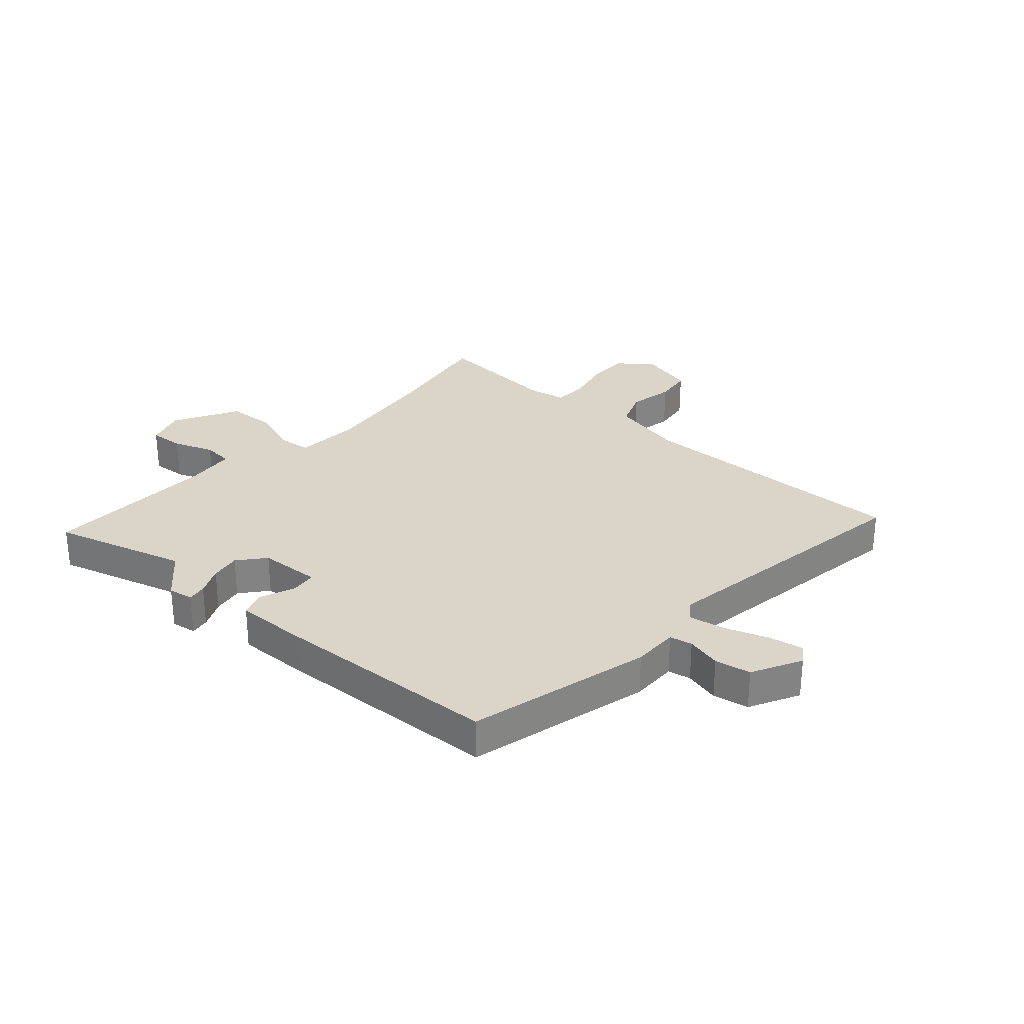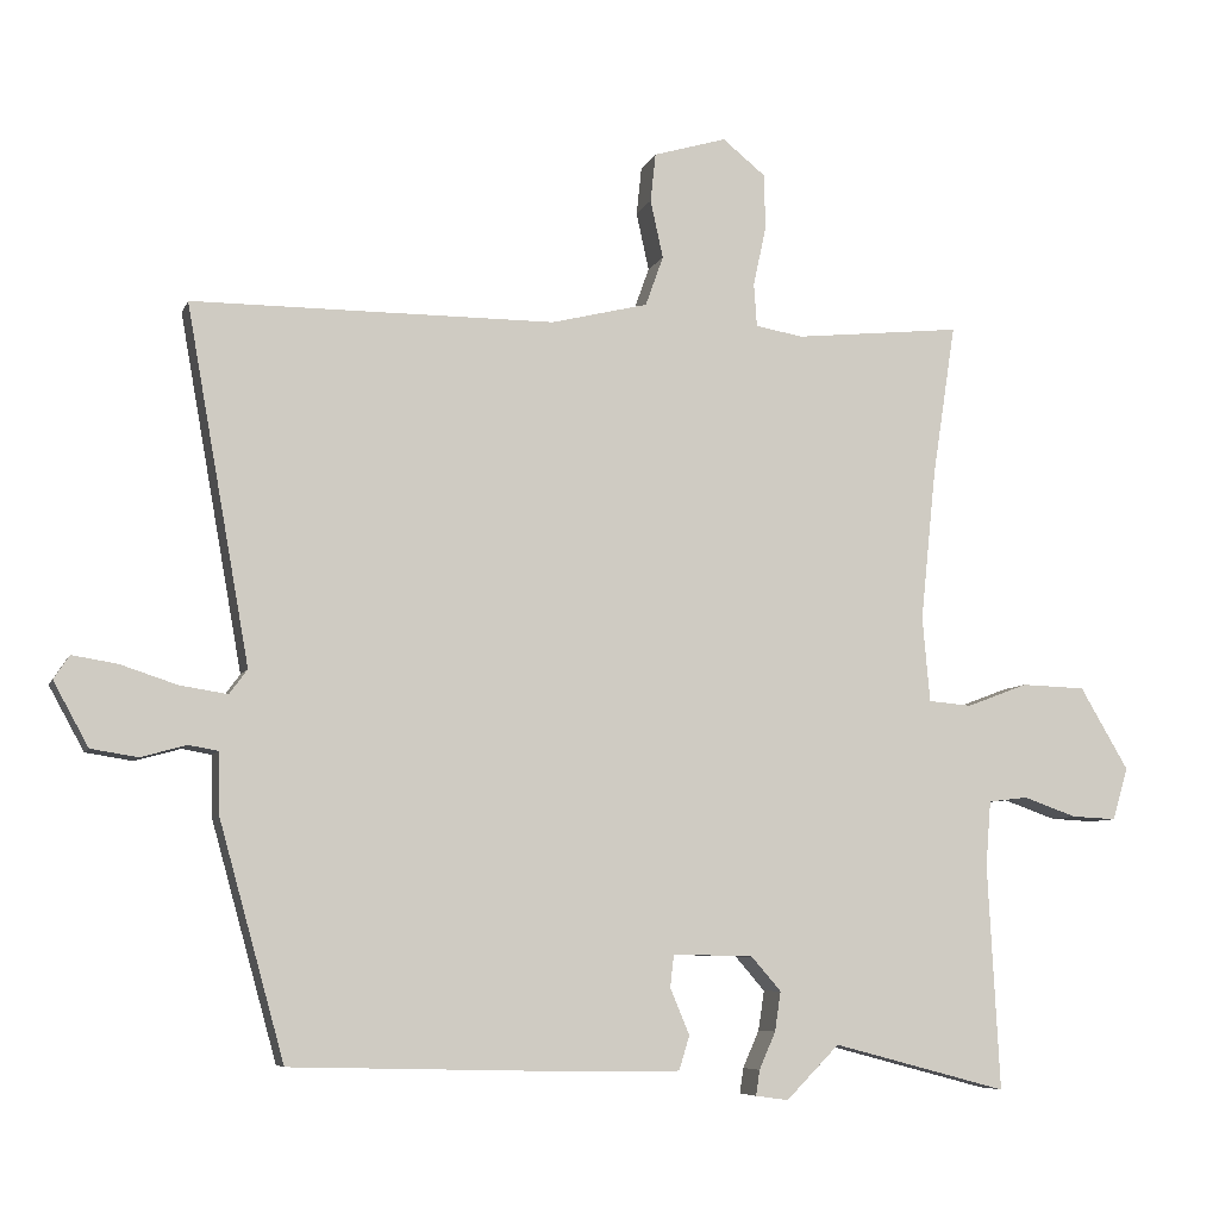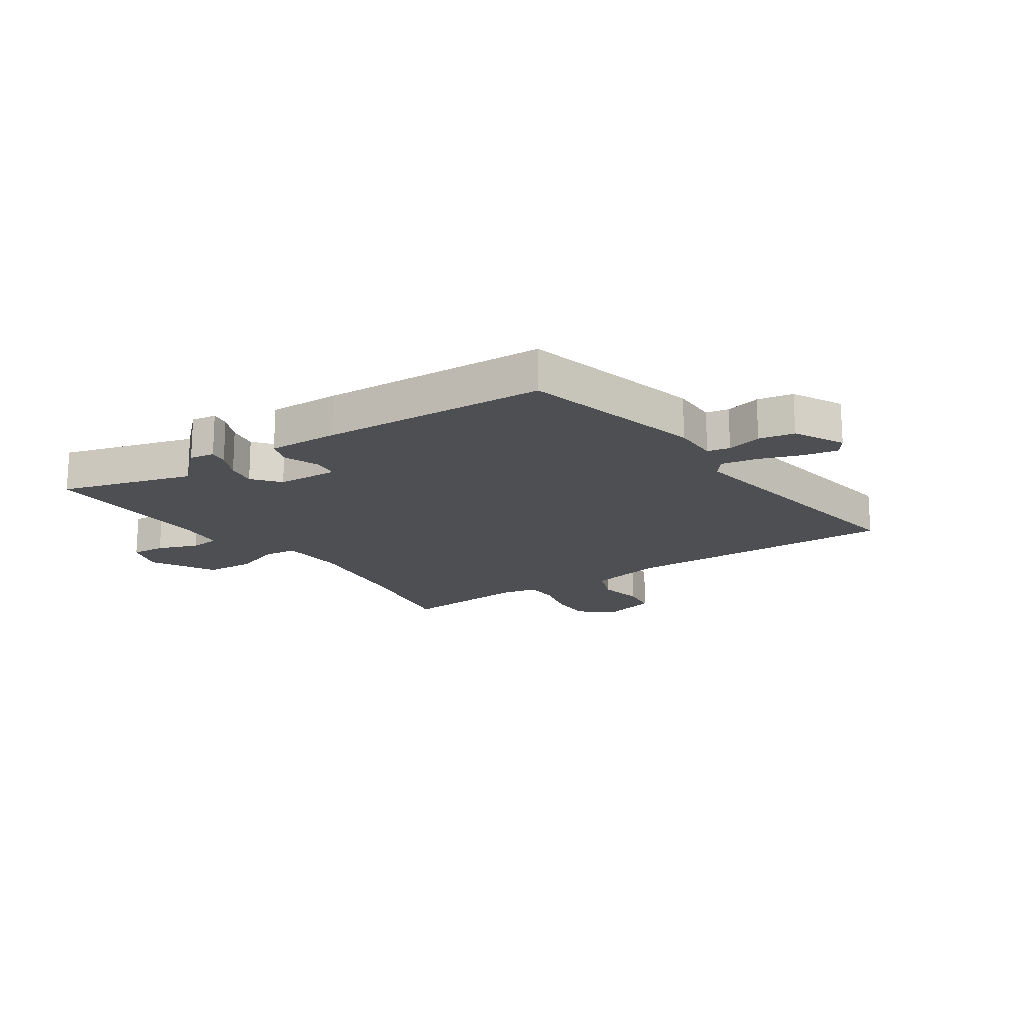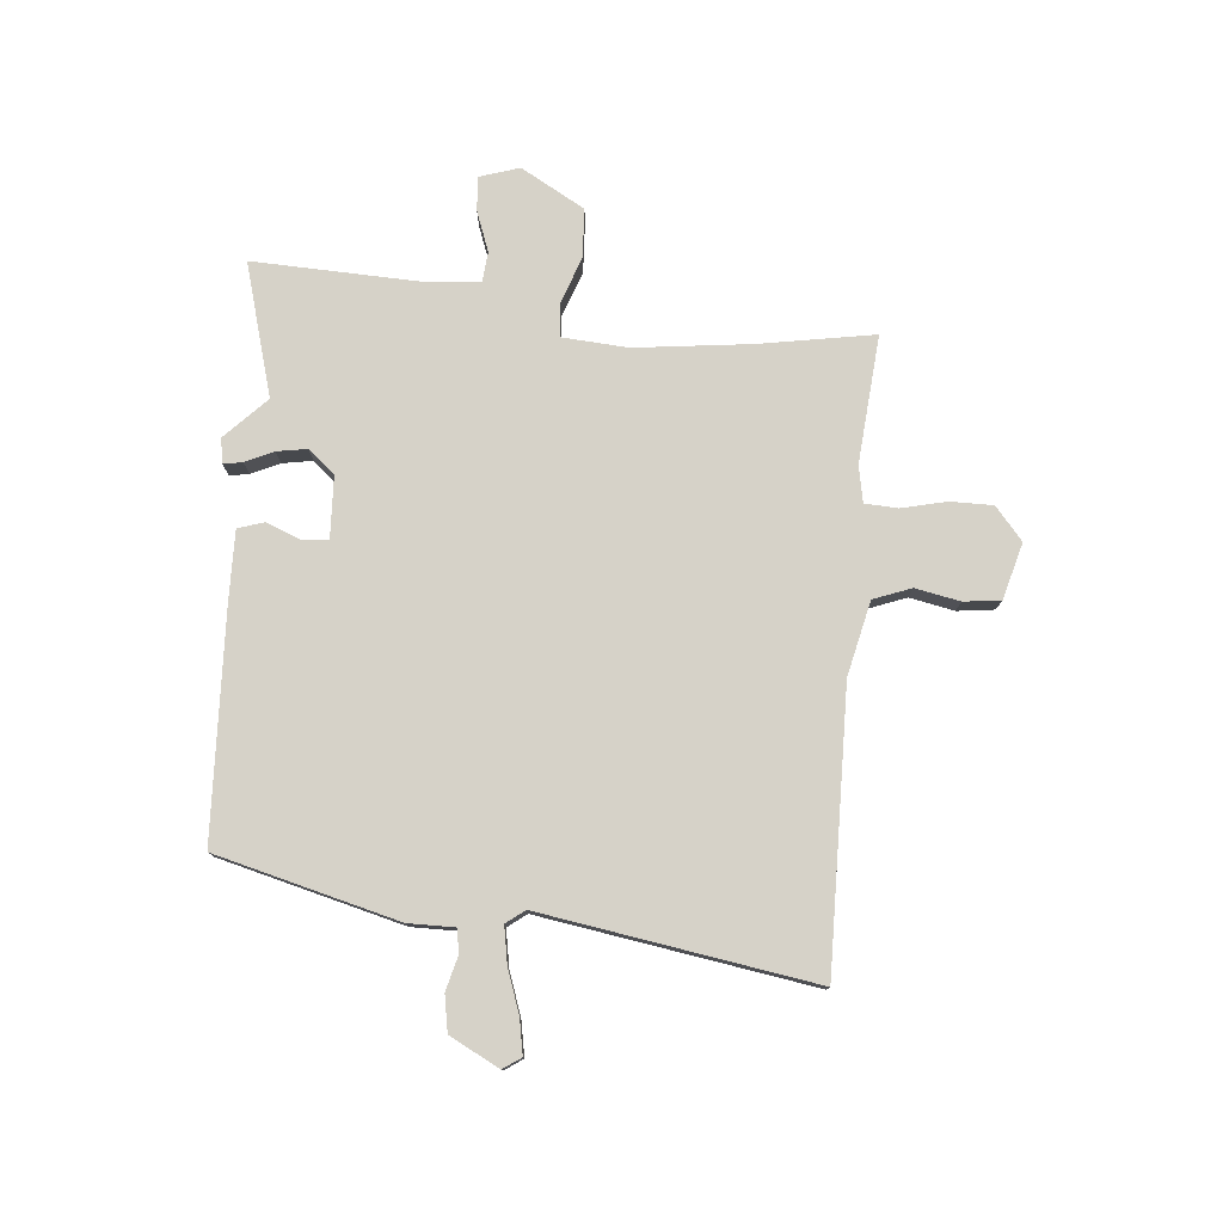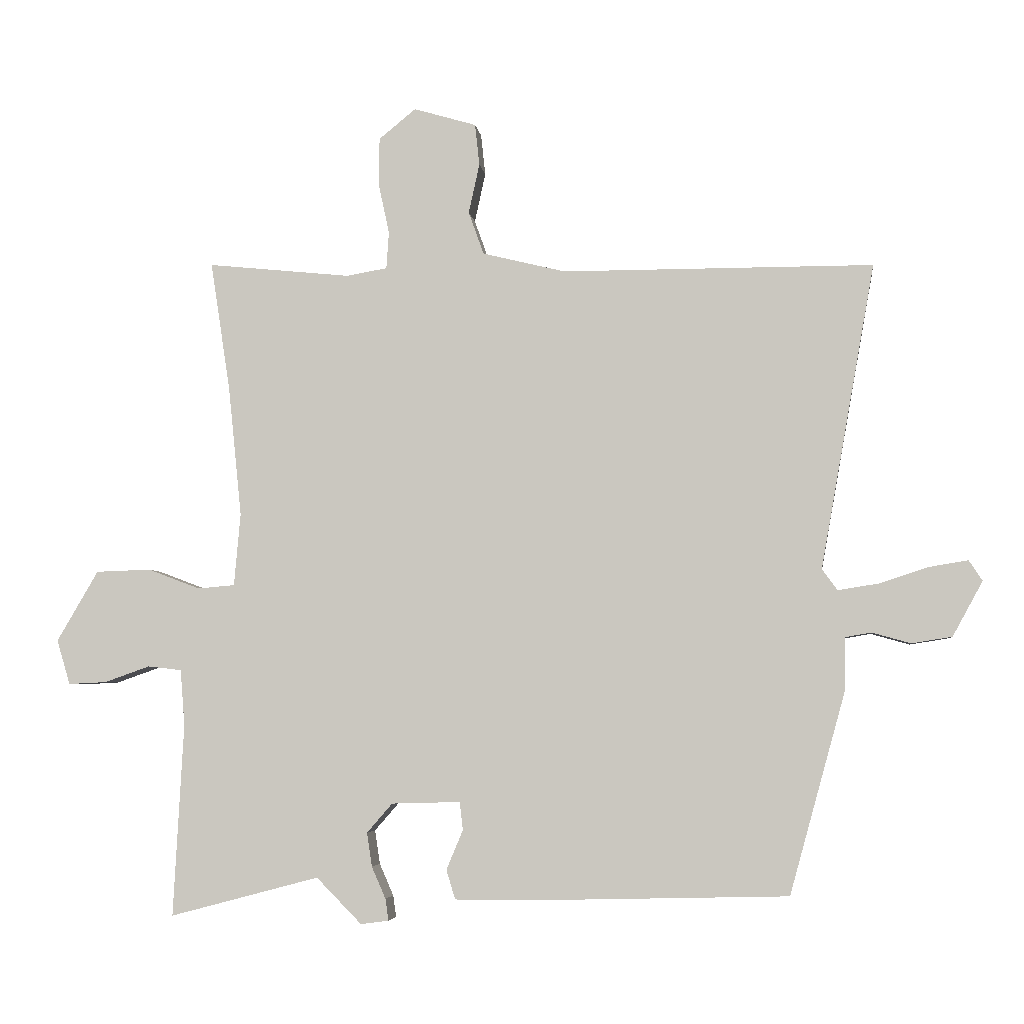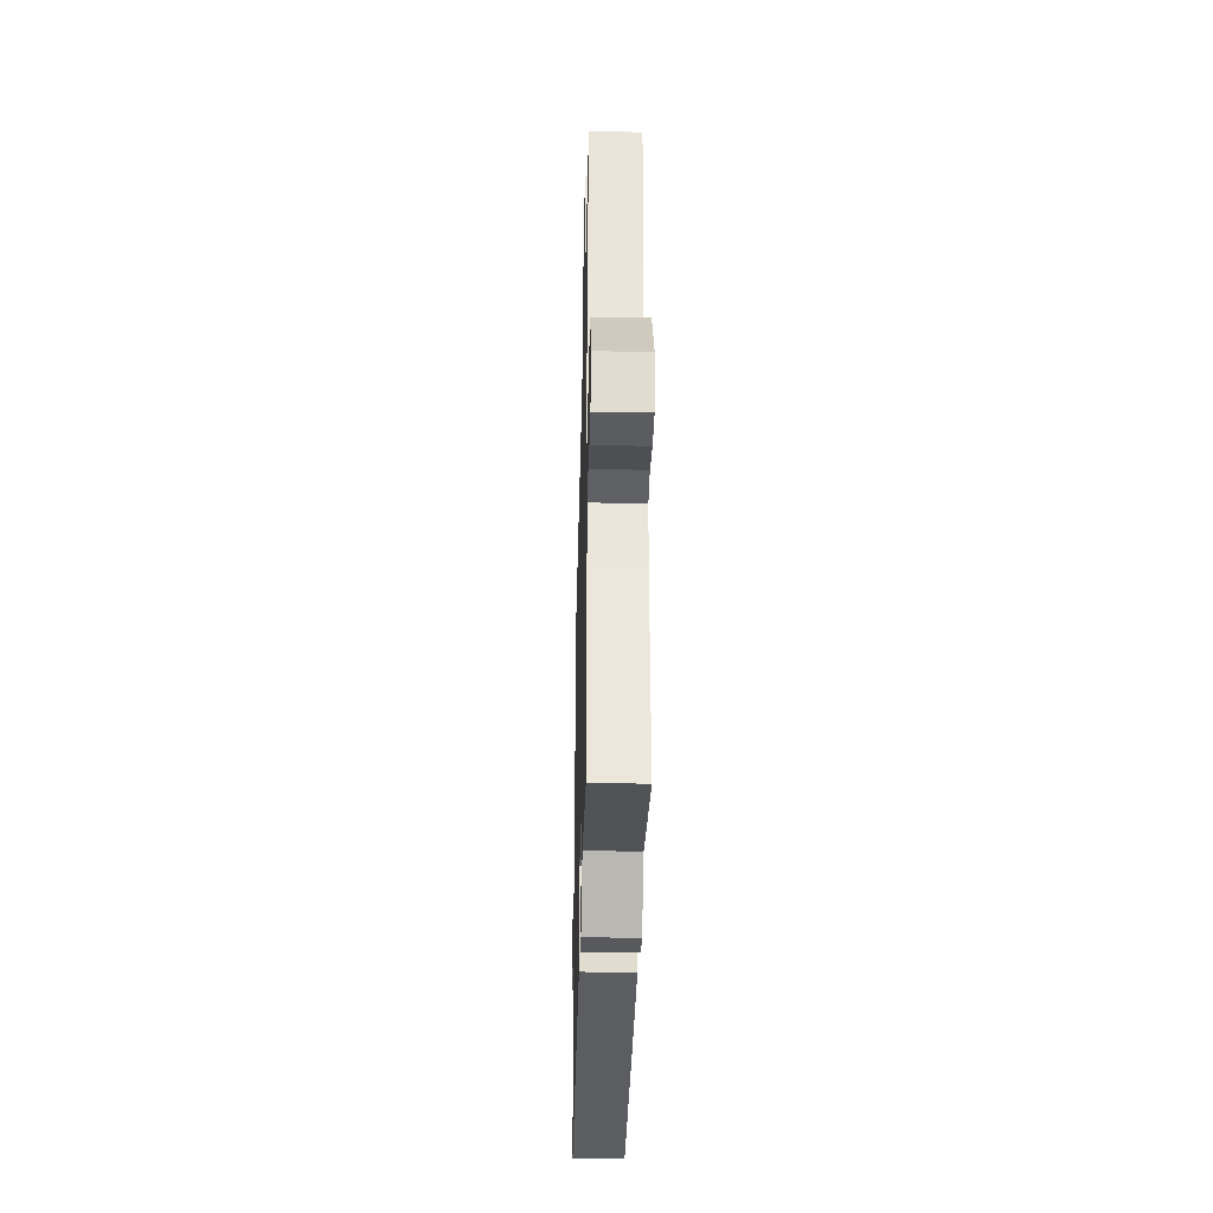
<metadata>
{"format":"obj","ext":"obj","renderer":"f3d","projection":"perspective","resolution":1024,"background":"white","views":[{"elev":29.4,"azim":-139.6,"up":"+Y"},{"elev":-7.0,"azim":-15.3,"up":"+Z"},{"elev":-17.5,"azim":-147.2,"up":"+Y"},{"elev":77.6,"azim":-85.9,"up":"+Y"},{"elev":-4.7,"azim":-172.8,"up":"+Z"},{"elev":-37.0,"azim":88.6,"up":"+Z"}]}
</metadata>
<code>
v -0.419 0.07 -0.475
v -0.507 0.07 -0.157
v -0.508 0.07 -0.076
v -0.548 0.07 -0.069
v -0.609 0.07 -0.086
v -0.672 0.07 -0.076
v -0.719 0.07 0.01
v -0.698 0.07 0.042
v -0.637 0.07 0.032
v -0.561 0.07 0.007
v -0.497 0.07 -0.003
v -0.473 0.07 0.03
v -0.558 0.07 0.507
v -0.071 0.07 0.508
v 0.059 0.07 0.54
v 0.083 0.07 0.607
v 0.066 0.07 0.685
v 0.073 0.07 0.75
v 0.171 0.07 0.779
v 0.229 0.07 0.732
v 0.23 0.07 0.657
v 0.213 0.07 0.578
v 0.217 0.07 0.52
v 0.281 0.07 0.509
v 0.505 0.07 0.532
v 0.474 0.07 0.329
v 0.453 0.07 0.125
v 0.463 0.07 0.011
v 0.521 0.07 0.006
v 0.603 0.07 0.037
v 0.689 0.07 0.034
v 0.754 0.07 -0.077
v 0.733 0.07 -0.147
v 0.673 0.07 -0.144
v 0.602 0.07 -0.119
v 0.549 0.07 -0.125
v 0.542 0.07 -0.213
v 0.558 0.07 -0.515
v 0.324 0.07 -0.453
v 0.253 0.07 -0.525
v 0.209 0.07 -0.519
v 0.214 0.07 -0.485
v 0.236 0.07 -0.435
v 0.244 0.07 -0.382
v 0.204 0.07 -0.336
v 0.096 0.07 -0.333
v 0.091 0.07 -0.377
v 0.117 0.07 -0.439
v 0.103 0.07 -0.485
v -0.021 0.07 -0.485
v -0.419 0 -0.475
v -0.507 0 -0.157
v -0.508 0 -0.076
v -0.548 0 -0.069
v -0.609 0 -0.086
v -0.672 0 -0.076
v -0.719 0 0.01
v -0.698 0 0.042
v -0.637 0 0.032
v -0.561 0 0.007
v -0.497 0 -0.003
v -0.473 0 0.03
v -0.558 0 0.507
v -0.071 0 0.508
v 0.059 0 0.54
v 0.083 0 0.607
v 0.066 0 0.685
v 0.073 0 0.75
v 0.171 0 0.779
v 0.229 0 0.732
v 0.23 0 0.657
v 0.213 0 0.578
v 0.217 0 0.52
v 0.281 0 0.509
v 0.505 0 0.532
v 0.474 0 0.329
v 0.453 0 0.125
v 0.463 0 0.011
v 0.521 0 0.006
v 0.603 0 0.037
v 0.689 0 0.034
v 0.754 0 -0.077
v 0.733 0 -0.147
v 0.673 0 -0.144
v 0.602 0 -0.119
v 0.549 0 -0.125
v 0.542 0 -0.213
v 0.558 0 -0.515
v 0.324 0 -0.453
v 0.253 0 -0.525
v 0.209 0 -0.519
v 0.214 0 -0.485
v 0.236 0 -0.435
v 0.244 0 -0.382
v 0.204 0 -0.336
v 0.096 0 -0.333
v 0.091 0 -0.377
v 0.117 0 -0.439
v 0.103 0 -0.485
v -0.021 0 -0.485
f 1 2 3
f 50 1 3
f 49 50 3
f 48 49 3
f 47 48 3
f 46 47 3
f 45 46 3
f 41 42 43
f 40 41 43
f 39 40 43
f 39 43 44
f 39 44 45
f 38 39 45
f 37 38 45
f 33 34 35
f 32 33 35
f 31 32 35
f 30 31 35
f 29 30 35
f 28 29 35 36
f 24 25 26
f 23 24 26 27
f 20 21 22
f 19 20 22
f 18 19 22
f 17 18 22
f 16 17 22
f 15 16 22 23
f 23 27 28
f 15 23 28
f 14 15 28
f 8 9 10
f 7 8 10
f 6 7 10
f 5 6 10
f 4 5 10
f 3 4 10 11
f 45 3 11 12
f 36 37 45
f 28 36 45
f 14 28 45
f 13 14 45
f 12 13 45
f 53 52 51
f 53 51 100
f 53 100 99
f 53 99 98
f 53 98 97
f 53 97 96
f 53 96 95
f 93 92 91
f 93 91 90
f 93 90 89
f 94 93 89
f 95 94 89
f 95 89 88
f 95 88 87
f 85 84 83
f 85 83 82
f 85 82 81
f 85 81 80
f 85 80 79
f 86 85 79 78
f 76 75 74
f 77 76 74 73
f 72 71 70
f 72 70 69
f 72 69 68
f 72 68 67
f 72 67 66
f 73 72 66 65
f 78 77 73
f 78 73 65
f 78 65 64
f 60 59 58
f 60 58 57
f 60 57 56
f 60 56 55
f 60 55 54
f 61 60 54 53
f 62 61 53 95
f 95 87 86
f 95 86 78
f 95 78 64
f 95 64 63
f 95 63 62
f 1 51 52 2
f 2 52 53 3
f 3 53 54 4
f 4 54 55 5
f 5 55 56 6
f 6 56 57 7
f 7 57 58 8
f 8 58 59 9
f 9 59 60 10
f 10 60 61 11
f 11 61 62 12
f 12 62 63 13
f 13 63 64 14
f 14 64 65 15
f 15 65 66 16
f 16 66 67 17
f 17 67 68 18
f 18 68 69 19
f 19 69 70 20
f 20 70 71 21
f 21 71 72 22
f 22 72 73 23
f 23 73 74 24
f 24 74 75 25
f 25 75 76 26
f 26 76 77 27
f 27 77 78 28
f 28 78 79 29
f 29 79 80 30
f 30 80 81 31
f 31 81 82 32
f 32 82 83 33
f 33 83 84 34
f 34 84 85 35
f 35 85 86 36
f 36 86 87 37
f 37 87 88 38
f 38 88 89 39
f 39 89 90 40
f 40 90 91 41
f 41 91 92 42
f 42 92 93 43
f 43 93 94 44
f 44 94 95 45
f 45 95 96 46
f 46 96 97 47
f 47 97 98 48
f 48 98 99 49
f 49 99 100 50
f 50 100 51 1

</code>
